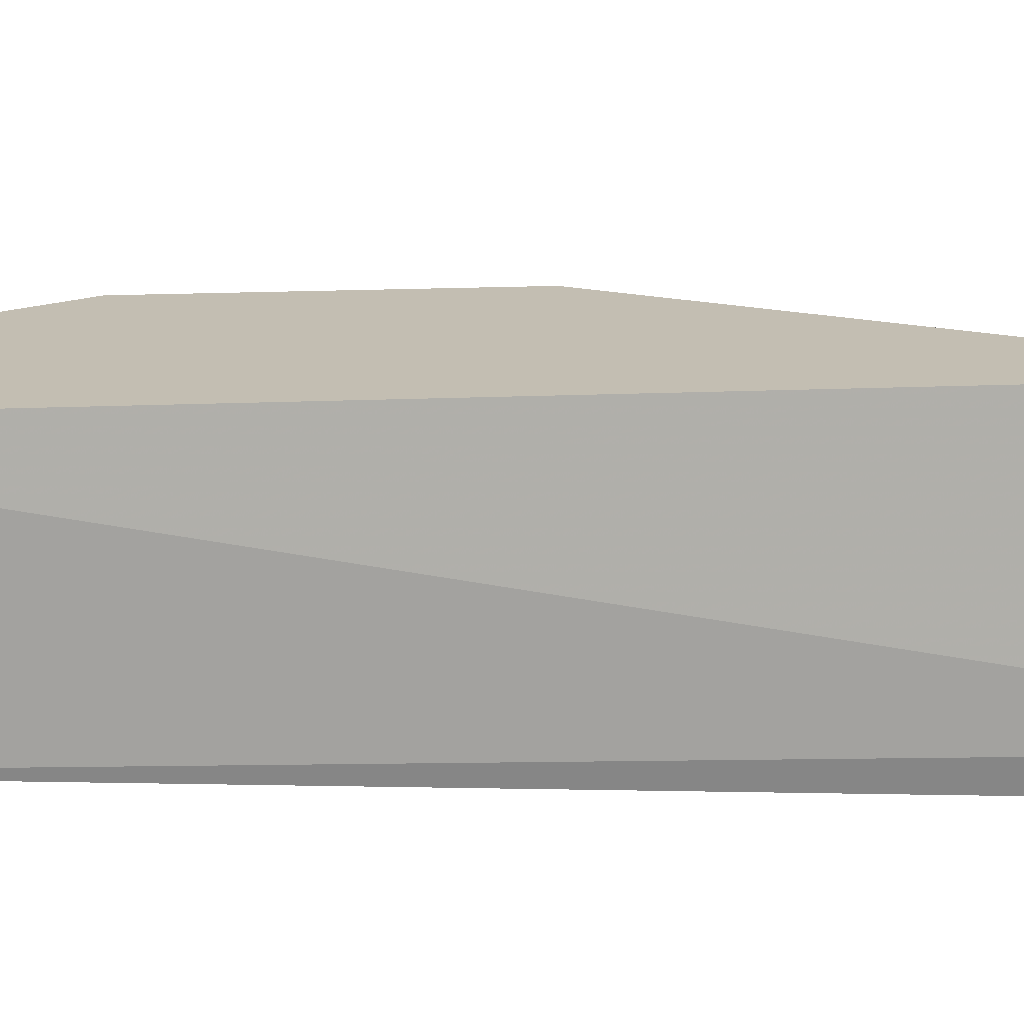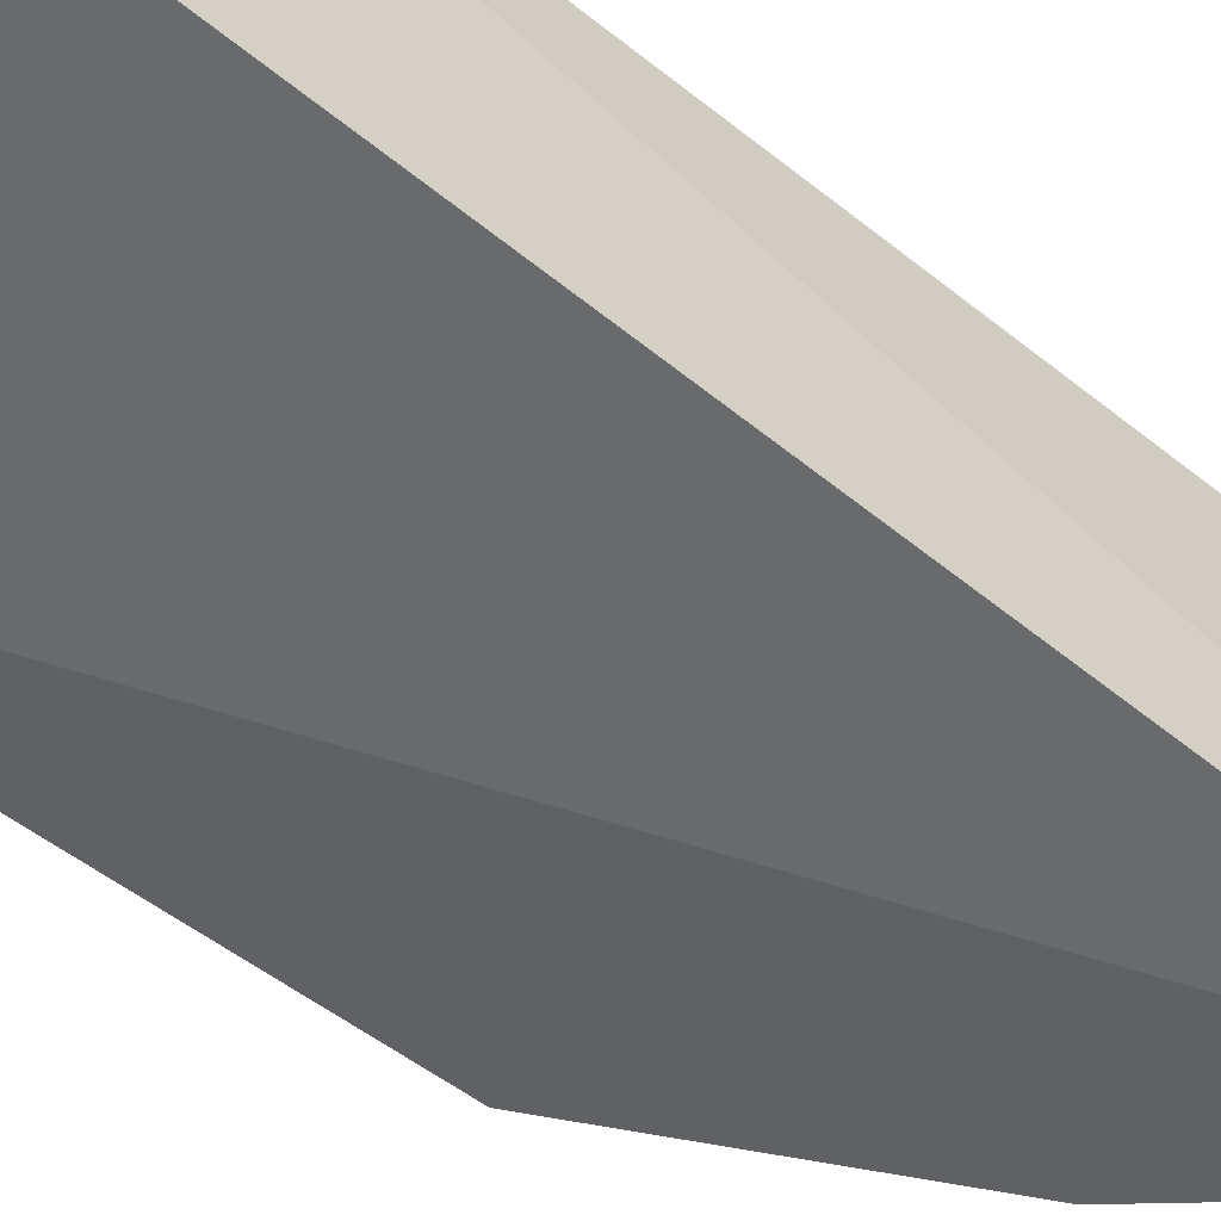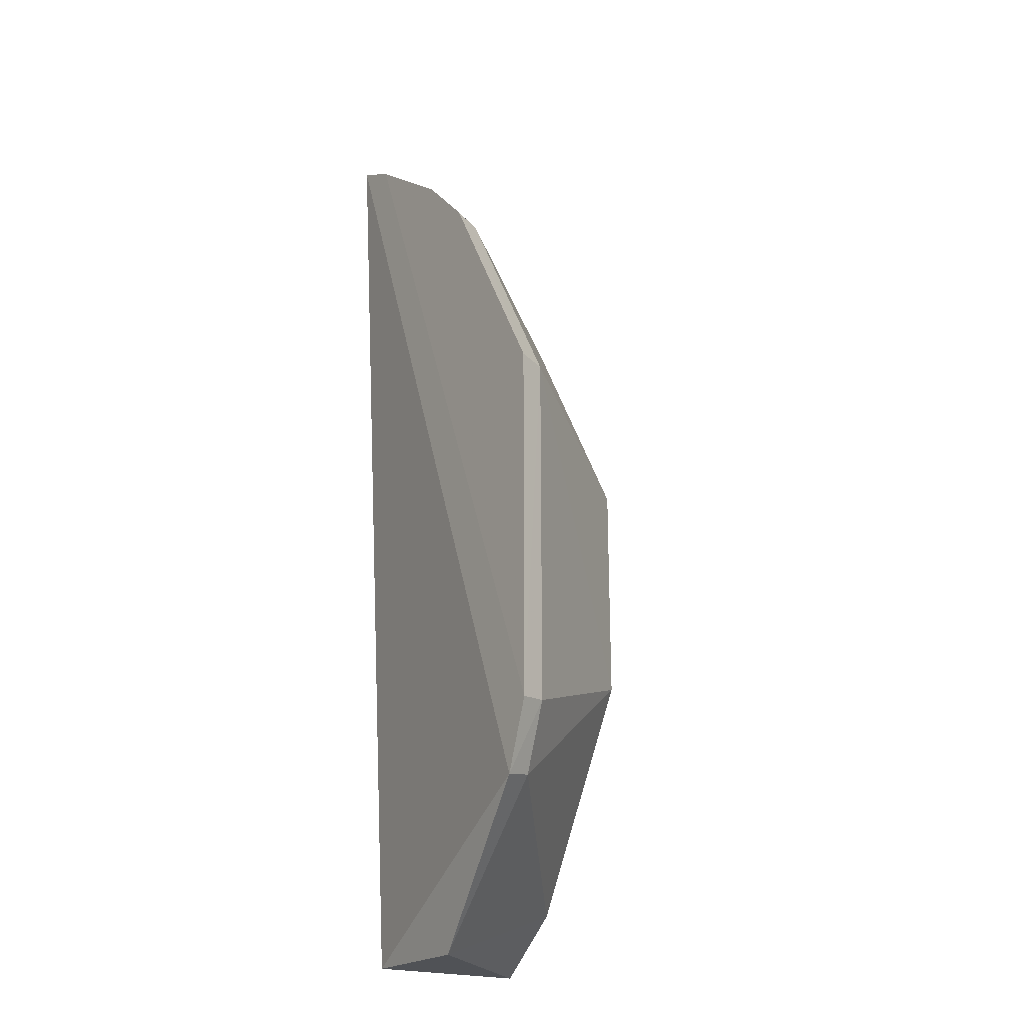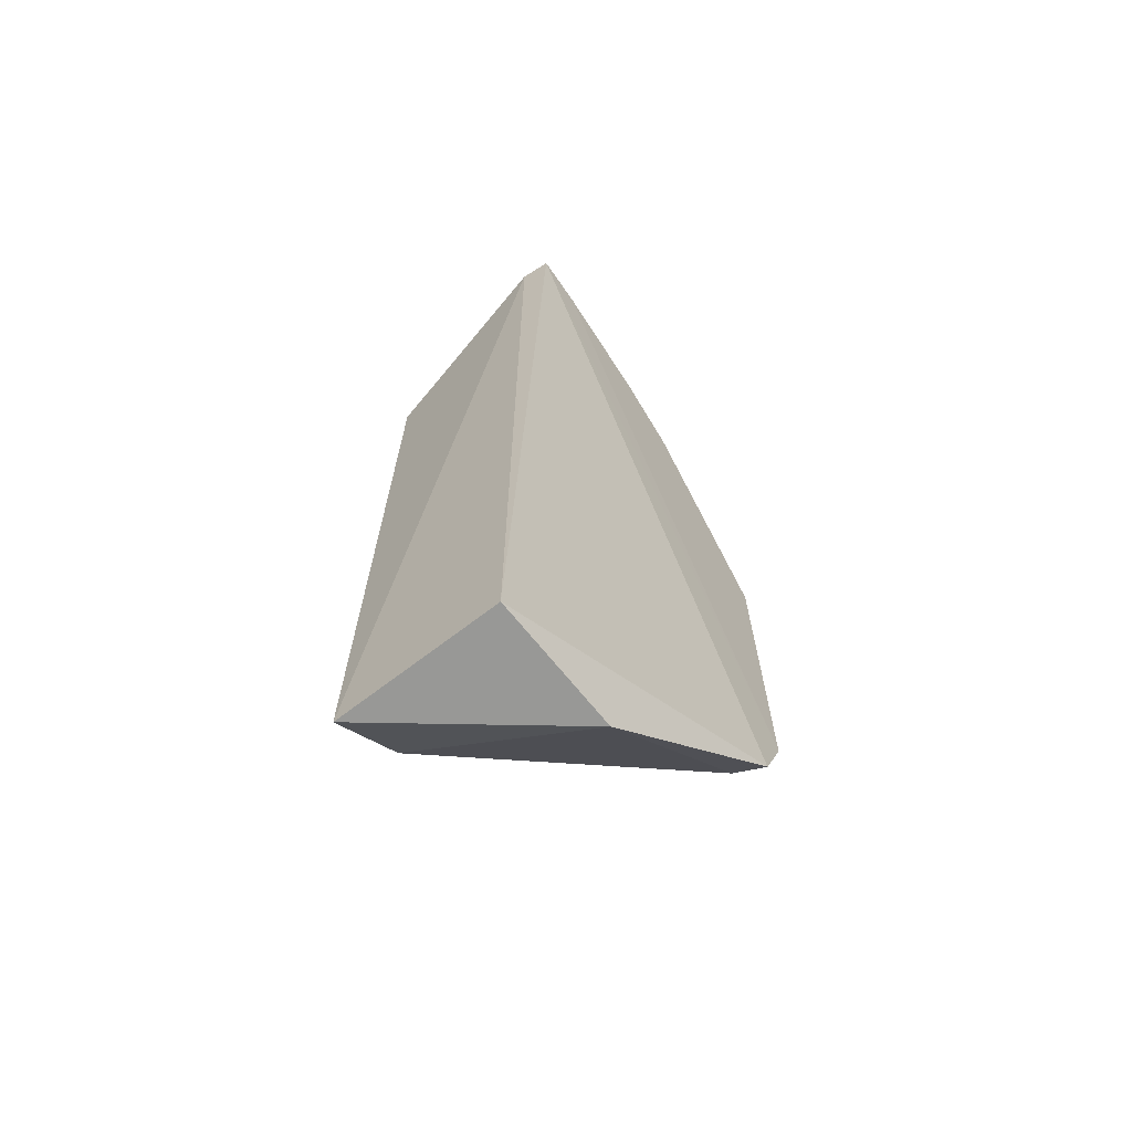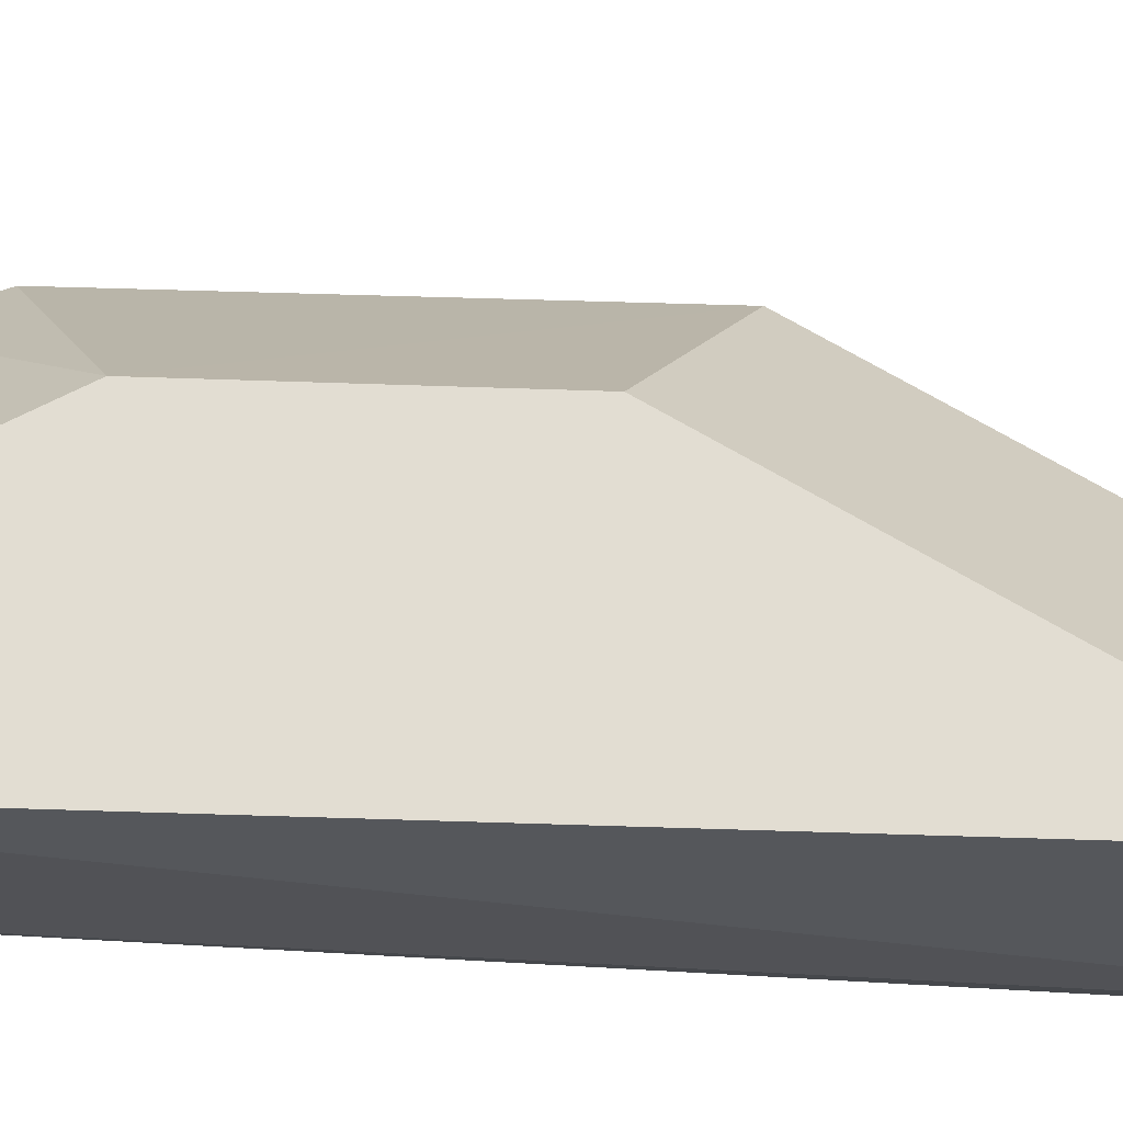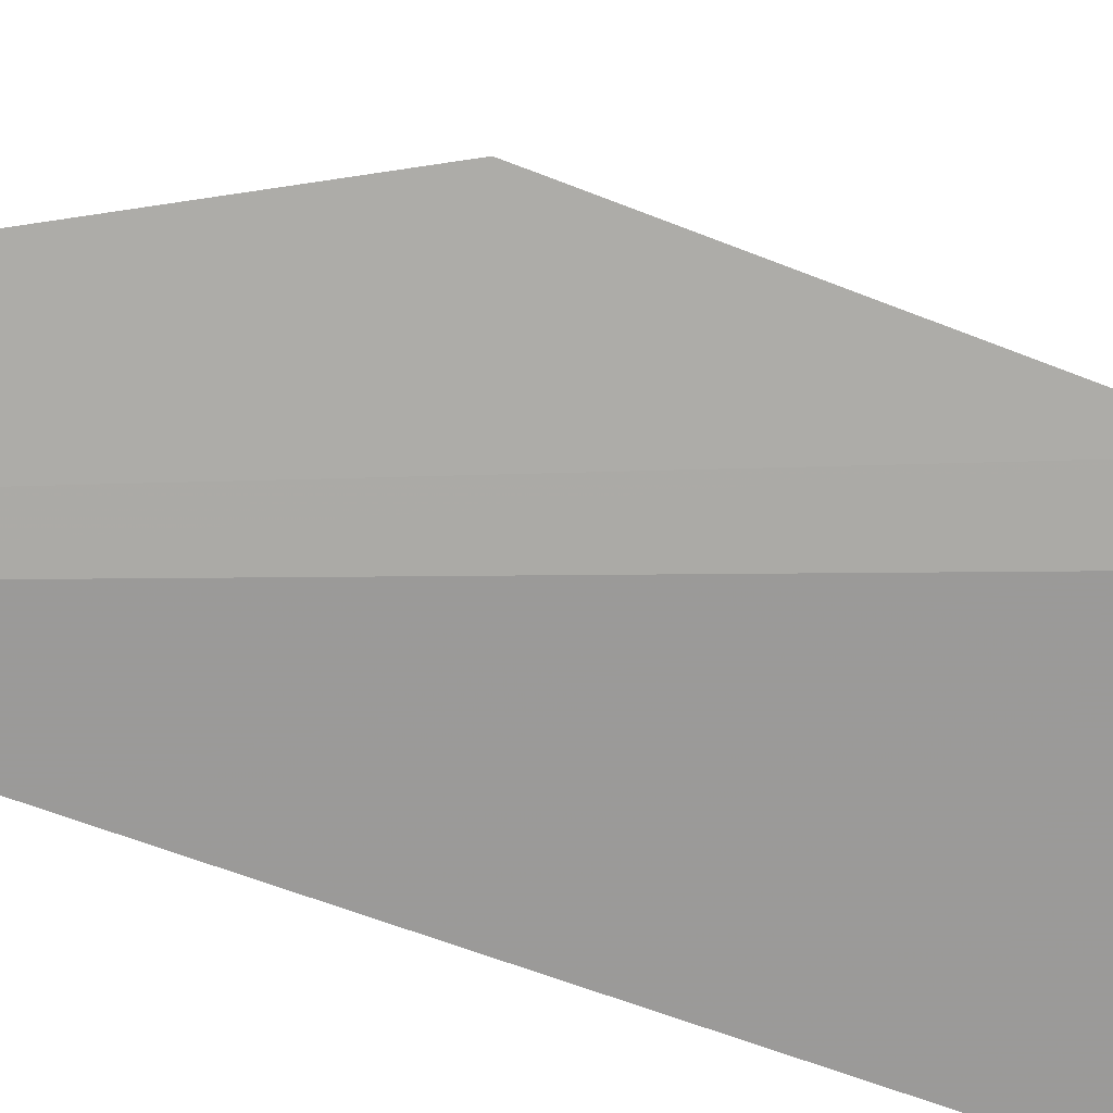
<metadata>
{"format":"obj","ext":"obj","renderer":"f3d","projection":"perspective","resolution":1024,"background":"white","views":[{"elev":17.5,"azim":85.0,"up":"+Z"},{"elev":-46.0,"azim":46.6,"up":"+Z"},{"elev":-21.4,"azim":-124.1,"up":"+Y"},{"elev":-68.6,"azim":128.2,"up":"+Y"},{"elev":68.3,"azim":91.7,"up":"+Z"},{"elev":-76.7,"azim":-110.7,"up":"+Z"}]}
</metadata>
<code>
v -0.06073 -0.09038 0.2652
v -0.061 -0.09071 0.2274
v -0.05681 0.128 0.2242
v -0.05799 0.1305 0.2176
v -0.1368 0.0415 0.2175
v -0.1307 -0.05748 0.2177
v -0.07702 0.07702 0.2652
v -0.1077 0.09382 0.2175
v -0.09149 -0.09085 0.2271
v -0.06051 0.09056 0.2652
v -0.1056 -0.02518 0.2652
v -0.09213 0.1058 0.2239
v -0.1368 -0.04139 0.2175
v -0.1343 0.04074 0.224
v -0.07702 -0.07702 0.2652
v -0.06776 0.1228 0.224
v -0.09382 0.1077 0.2175
v -0.1058 0.09213 0.2239
v -0.1343 -0.04074 0.224
v -0.1055 0.02574 0.2652
v -0.1281 -0.05625 0.2243
v -0.0691 0.1251 0.2175
f 1 2 3
f 3 2 4
f 6 4 2
f 9 6 2
f 9 2 1
f 10 7 1
f 10 1 3
f 11 1 7
f 12 7 10
f 13 5 8
f 13 4 6
f 14 5 13
f 15 9 1
f 15 1 11
f 16 3 4
f 16 12 10
f 16 10 3
f 17 13 8
f 18 7 12
f 18 14 7
f 18 8 5
f 18 5 14
f 18 17 8
f 18 12 17
f 19 13 6
f 19 14 13
f 19 11 14
f 20 14 11
f 20 11 7
f 20 7 14
f 21 6 9
f 21 9 15
f 21 19 6
f 21 15 11
f 21 11 19
f 22 4 13
f 22 13 17
f 22 16 4
f 22 17 12
f 22 12 16

</code>
